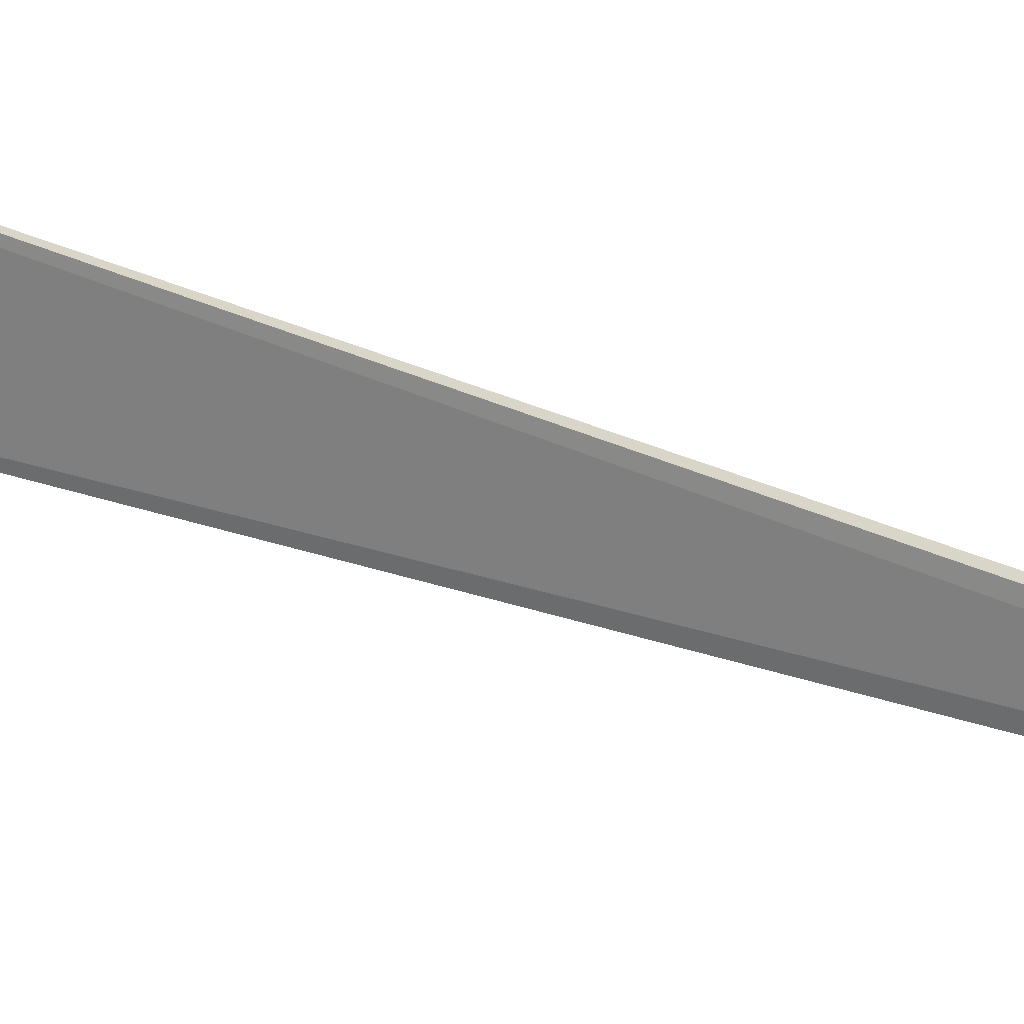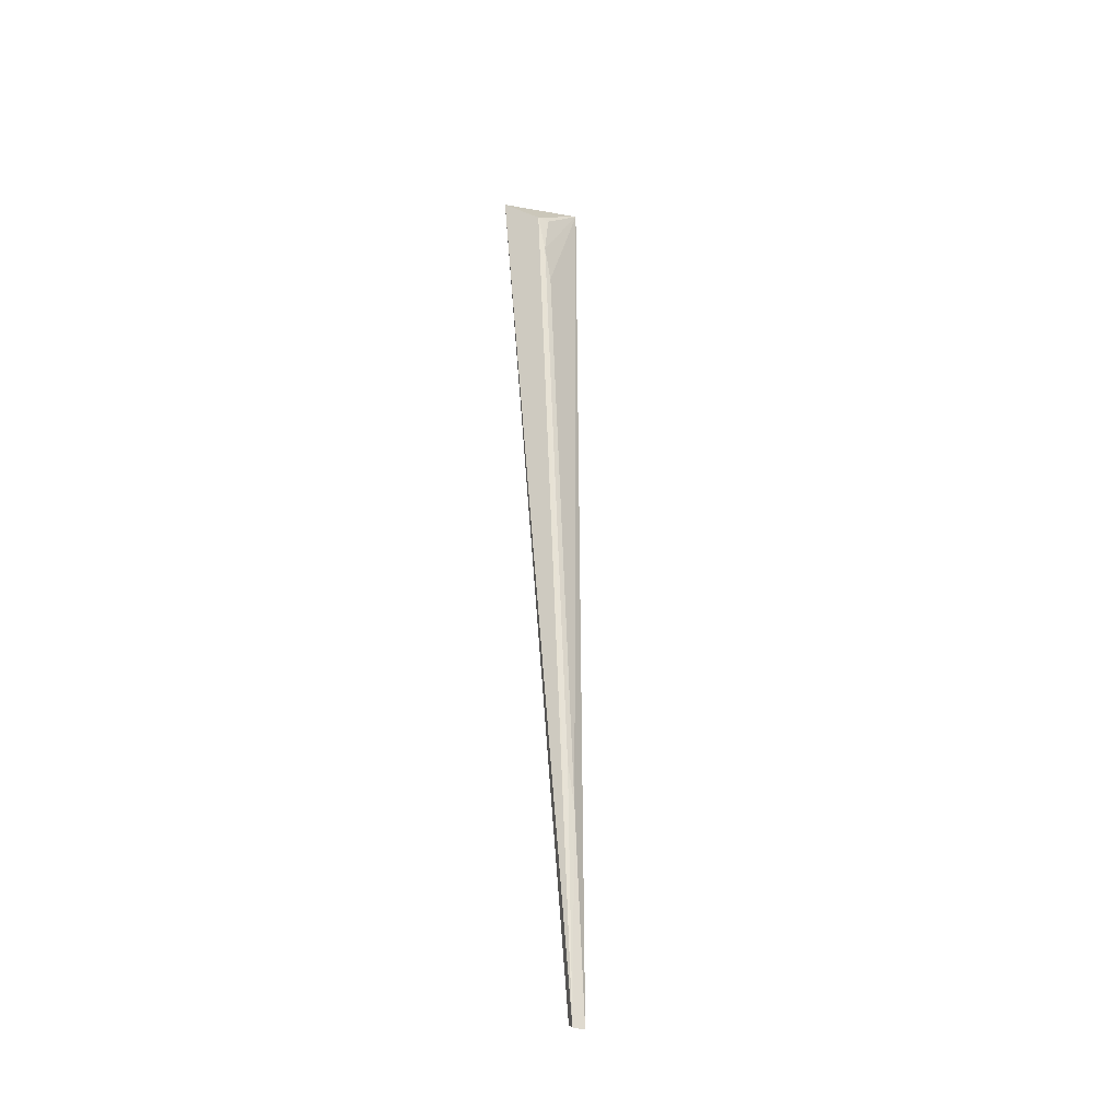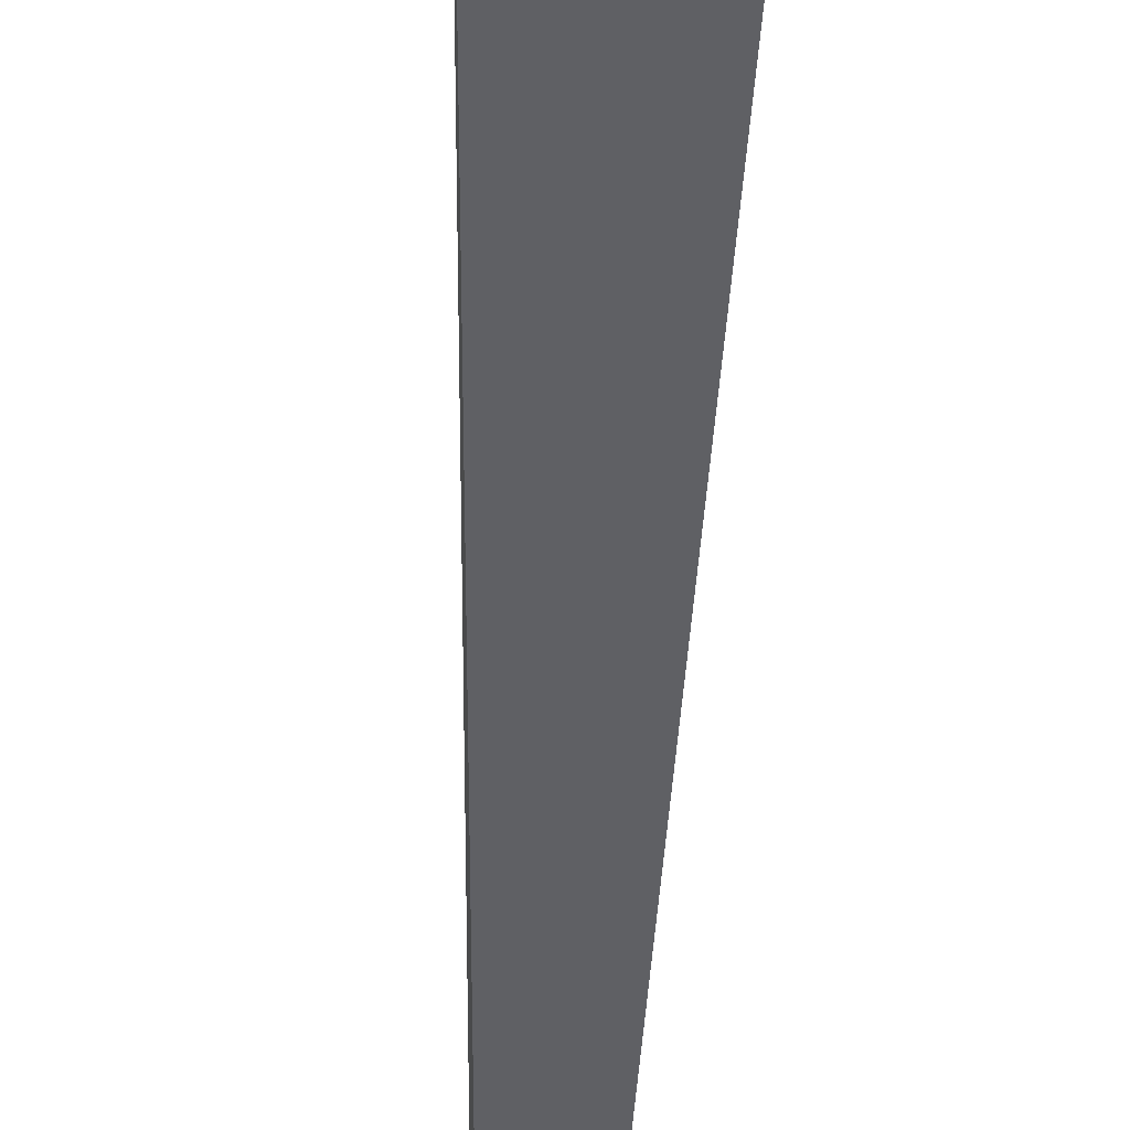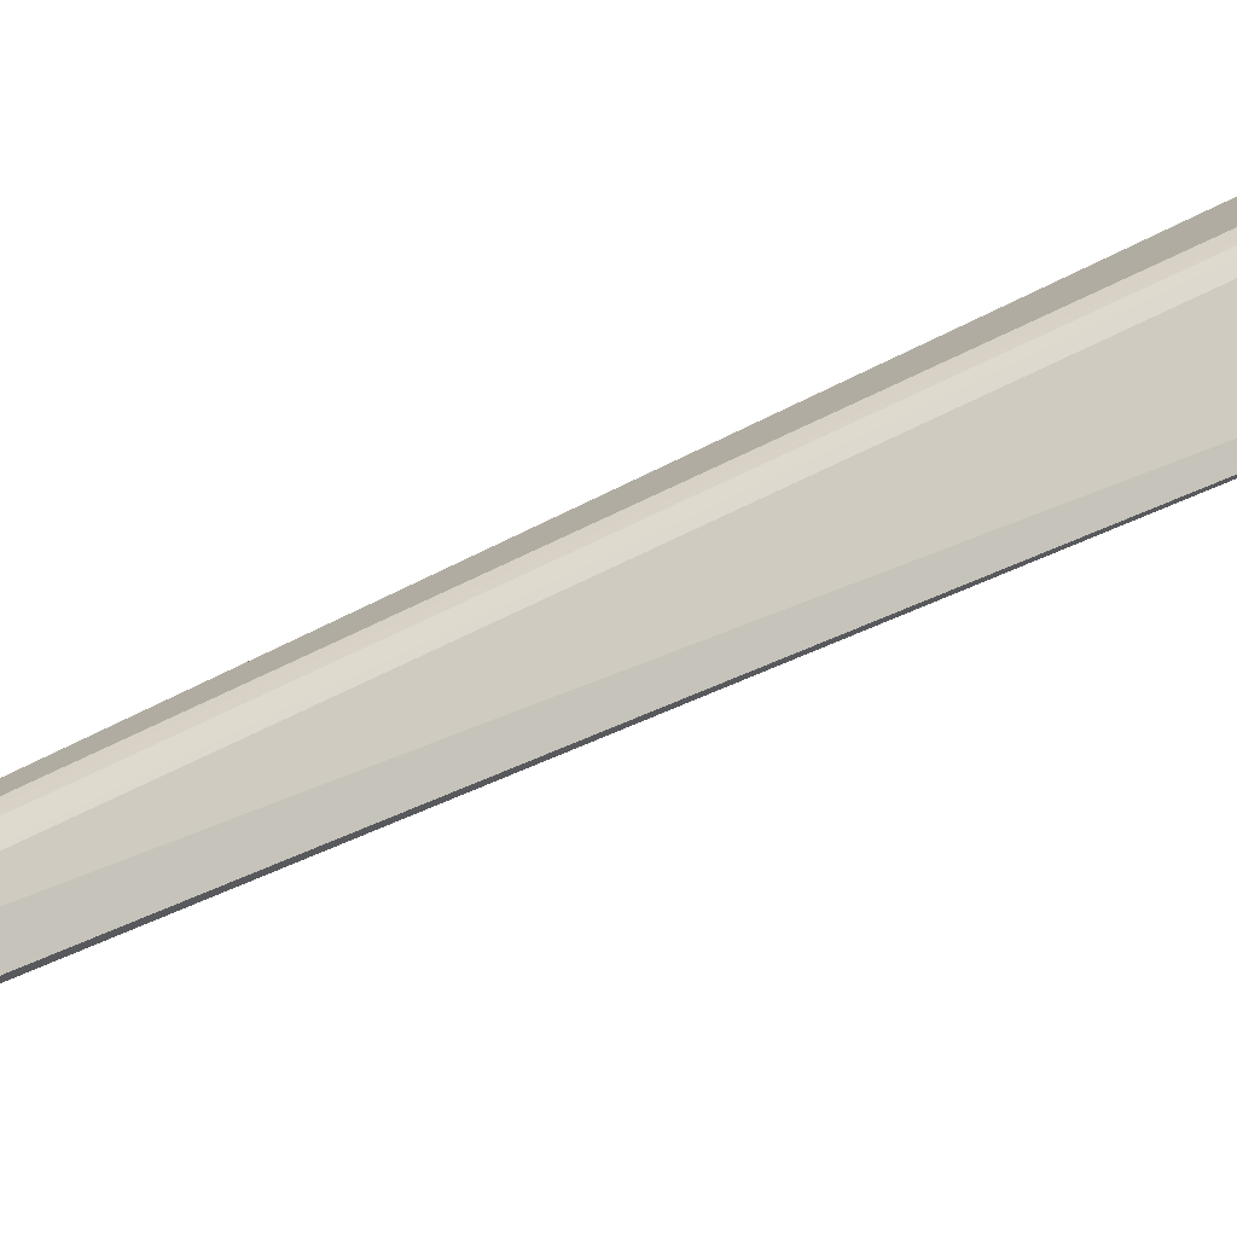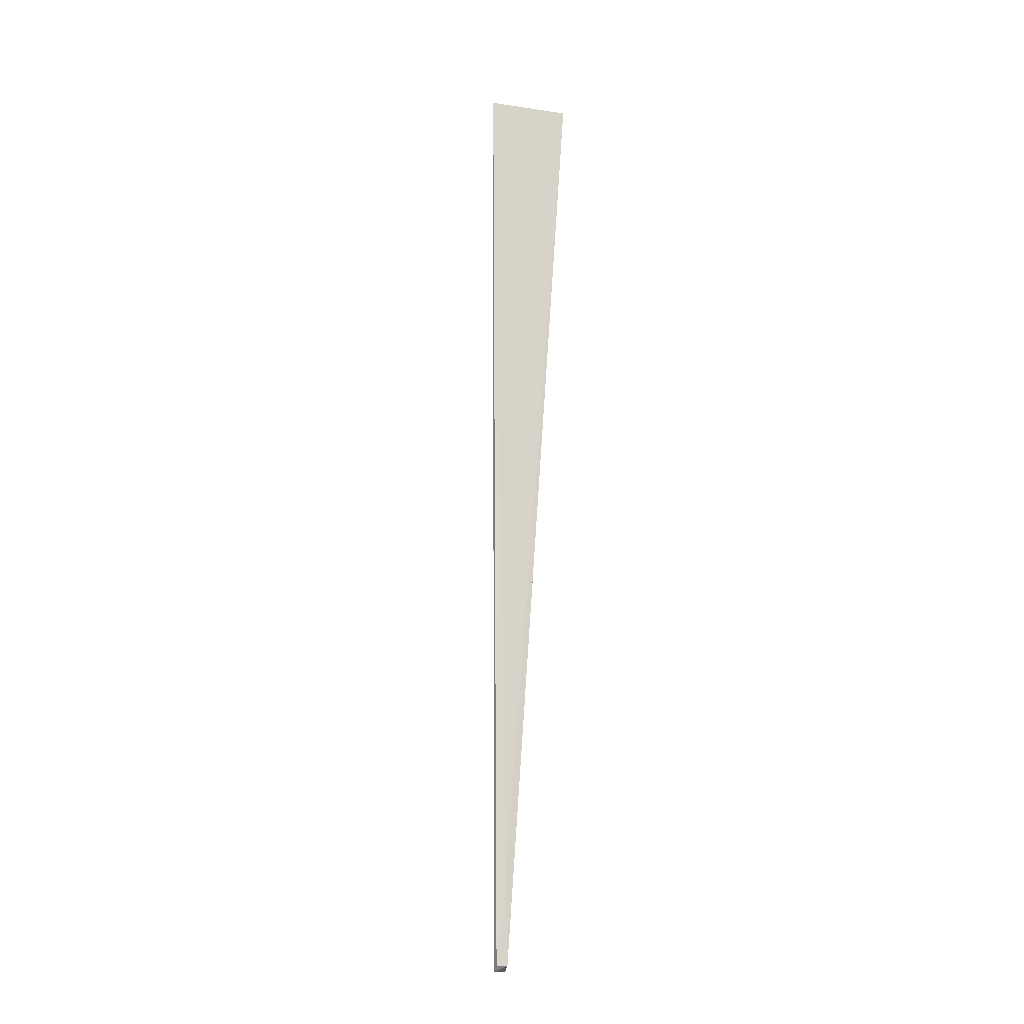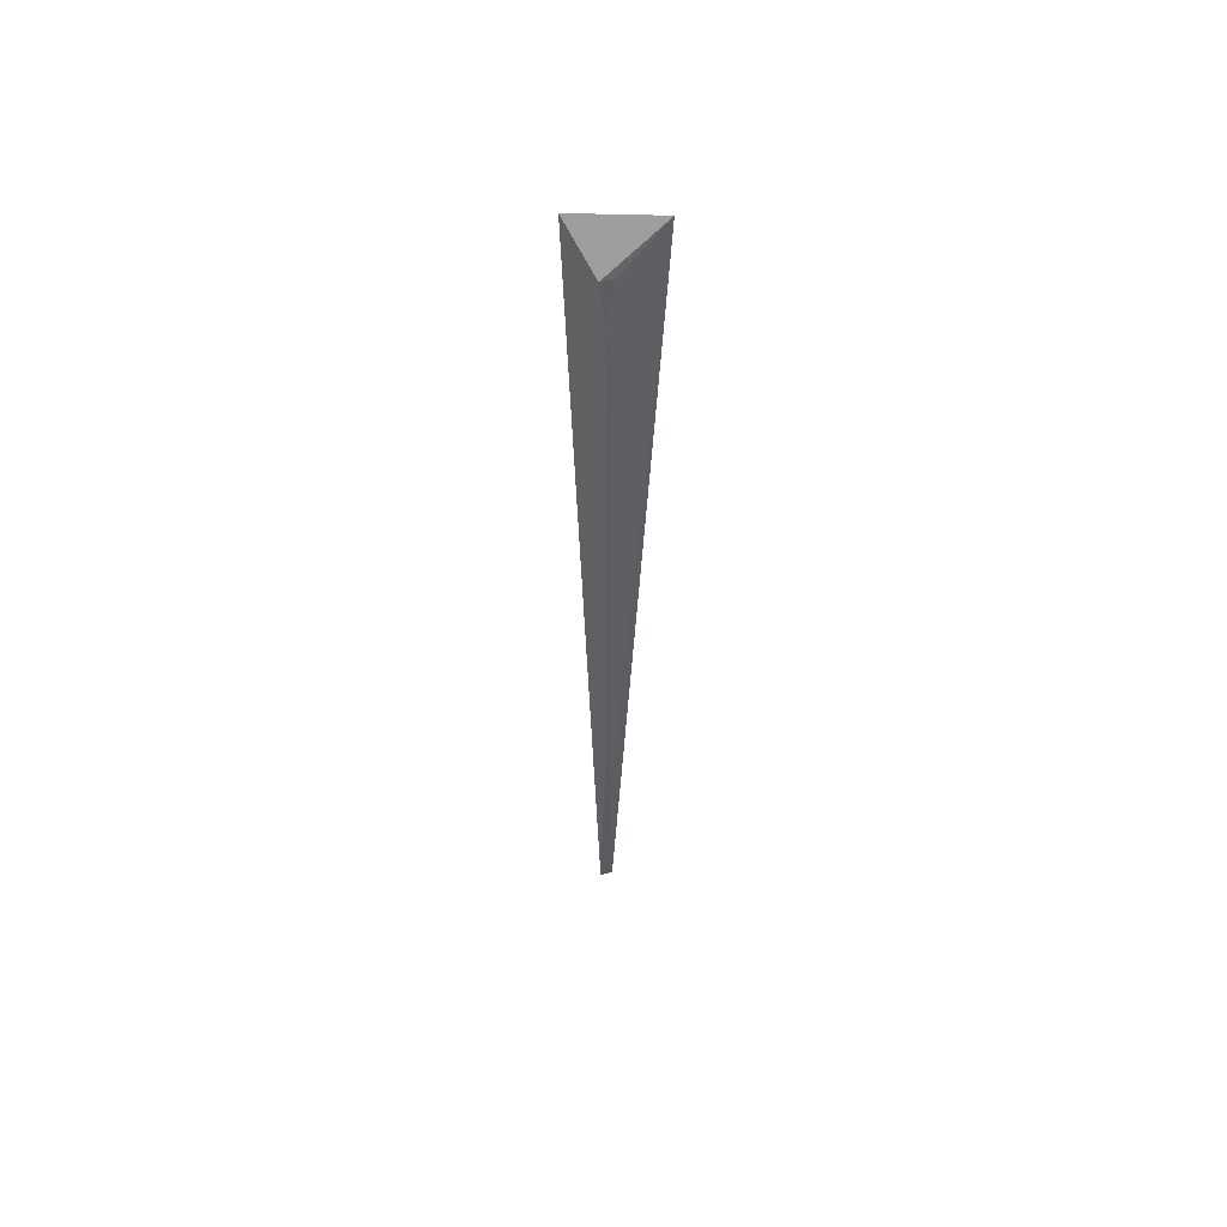
<metadata>
{"format":"obj","ext":"obj","renderer":"f3d","projection":"perspective","resolution":1024,"background":"white","views":[{"elev":-62.9,"azim":66.7,"up":"+Y"},{"elev":-25.5,"azim":163.9,"up":"+Z"},{"elev":-53.7,"azim":-2.4,"up":"+Y"},{"elev":52.7,"azim":-125.5,"up":"+Y"},{"elev":-23.9,"azim":-13.8,"up":"+Z"},{"elev":63.1,"azim":-178.5,"up":"+Z"}]}
</metadata>
<code>
v -0.06169 -0.1573 0.1488
v -0.06558 -0.1528 0.1442
v -0.0726 -0.1573 0.1488
v -0.06721 -0.137 0.02417
v -0.06558 -0.1365 0.02424
v -0.06699 -0.1512 0.1328
v -0.06558 -0.1379 0.02478
v -0.06721 -0.1533 0.1441
v -0.06699 -0.1401 0.051
v -0.06629 -0.1516 0.1381
v -0.06629 -0.1398 0.03617
v -0.06629 -0.1405 0.05639
v -0.06703 -0.1378 0.02479
f 1 2 3
f 5 2 1
f 7 5 1
f 7 4 5
f 8 3 2
f 9 4 3
f 9 3 6
f 9 5 4
f 10 2 5
f 10 9 6
f 10 8 2
f 10 6 3
f 10 3 8
f 11 7 1
f 11 1 3
f 12 10 5
f 12 5 9
f 12 9 10
f 13 11 3
f 13 3 4
f 13 4 7
f 13 7 11

</code>
